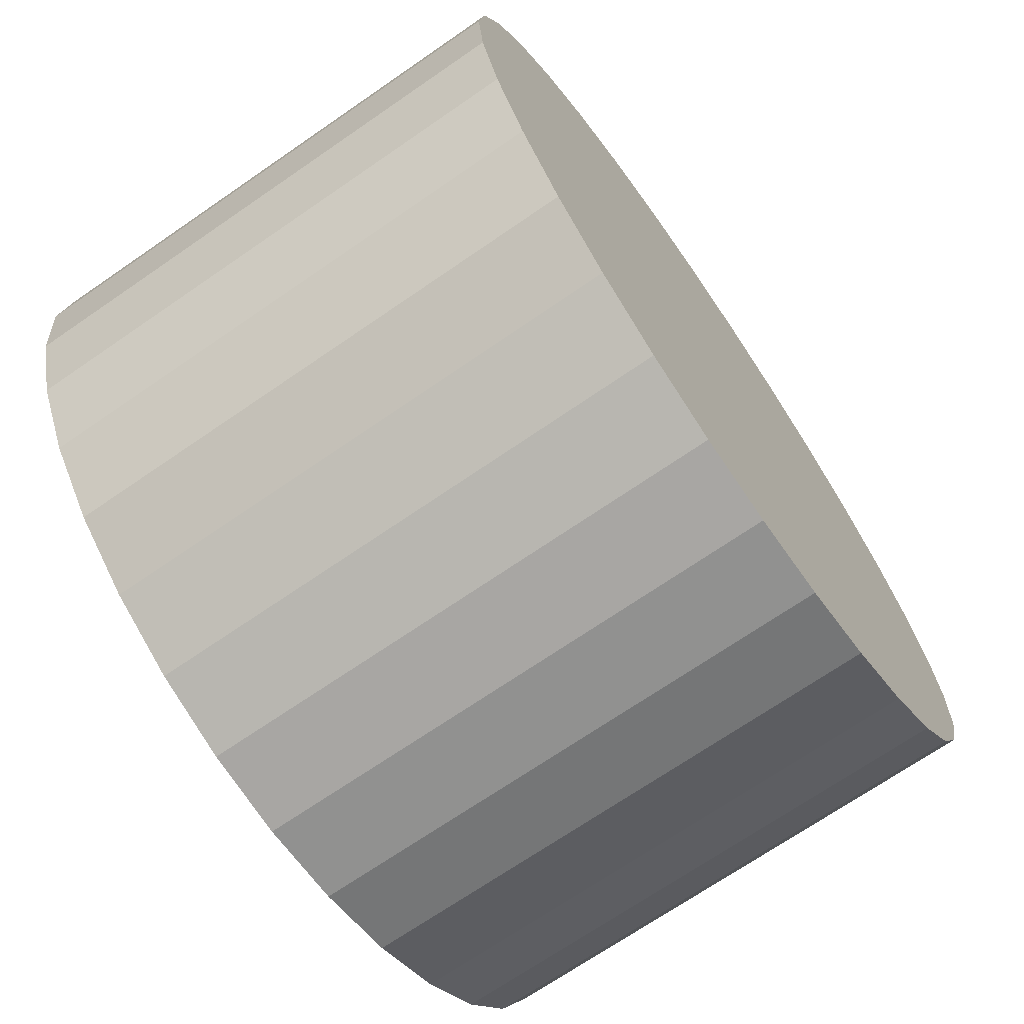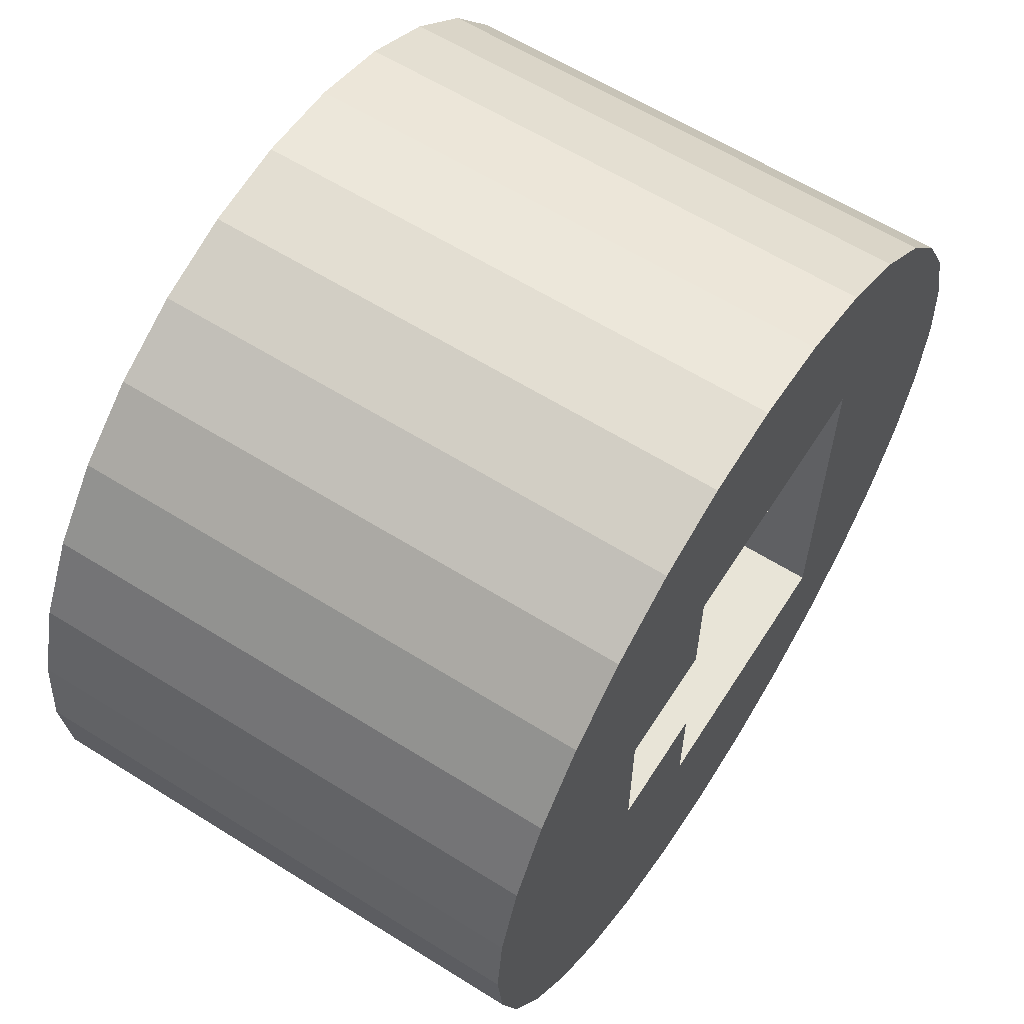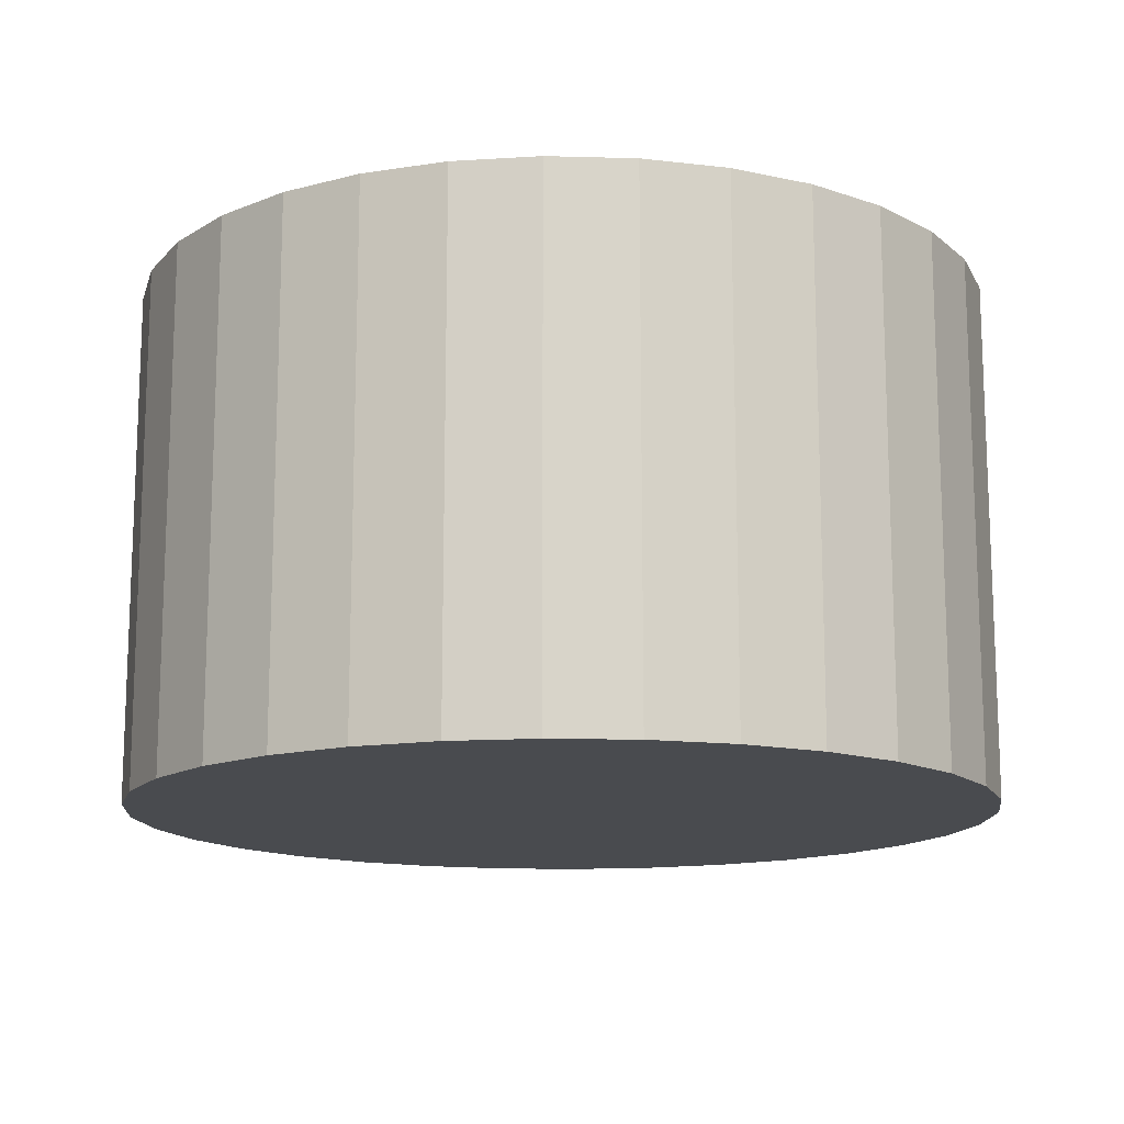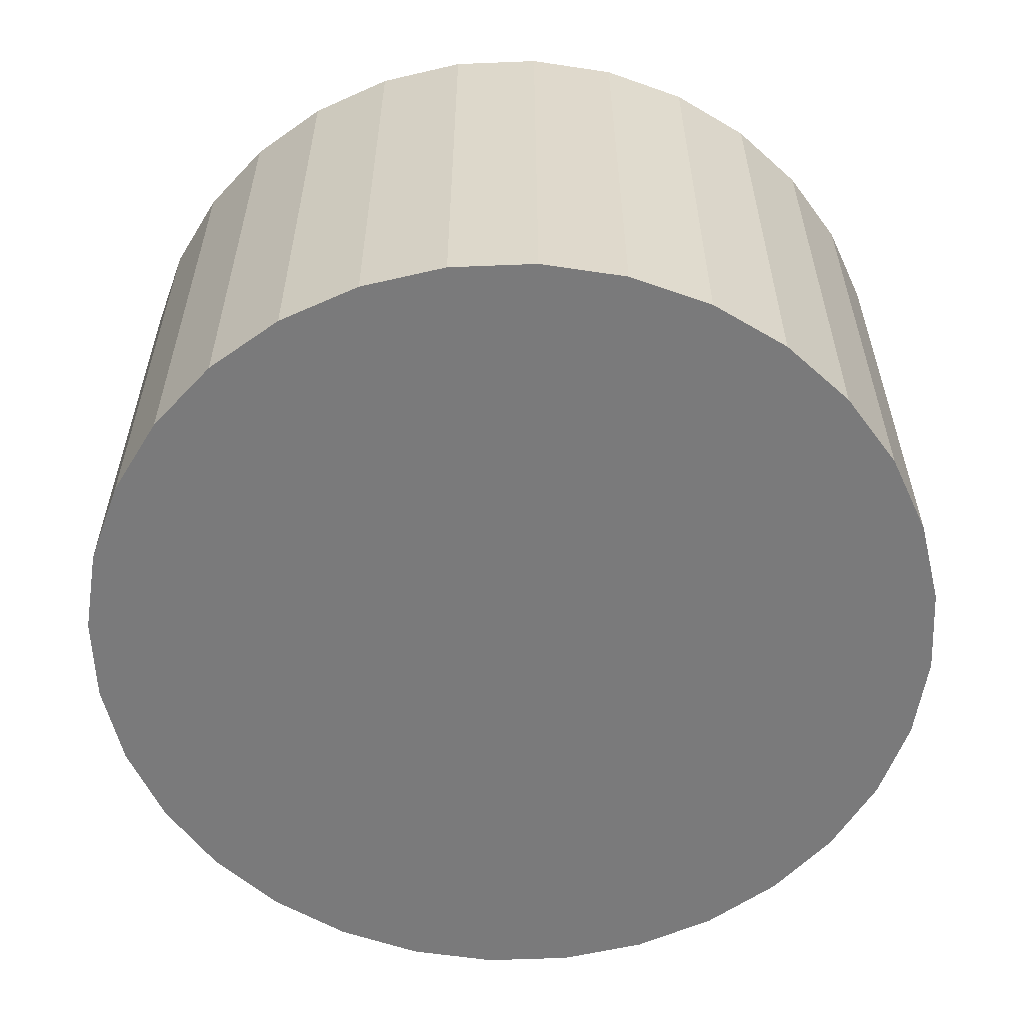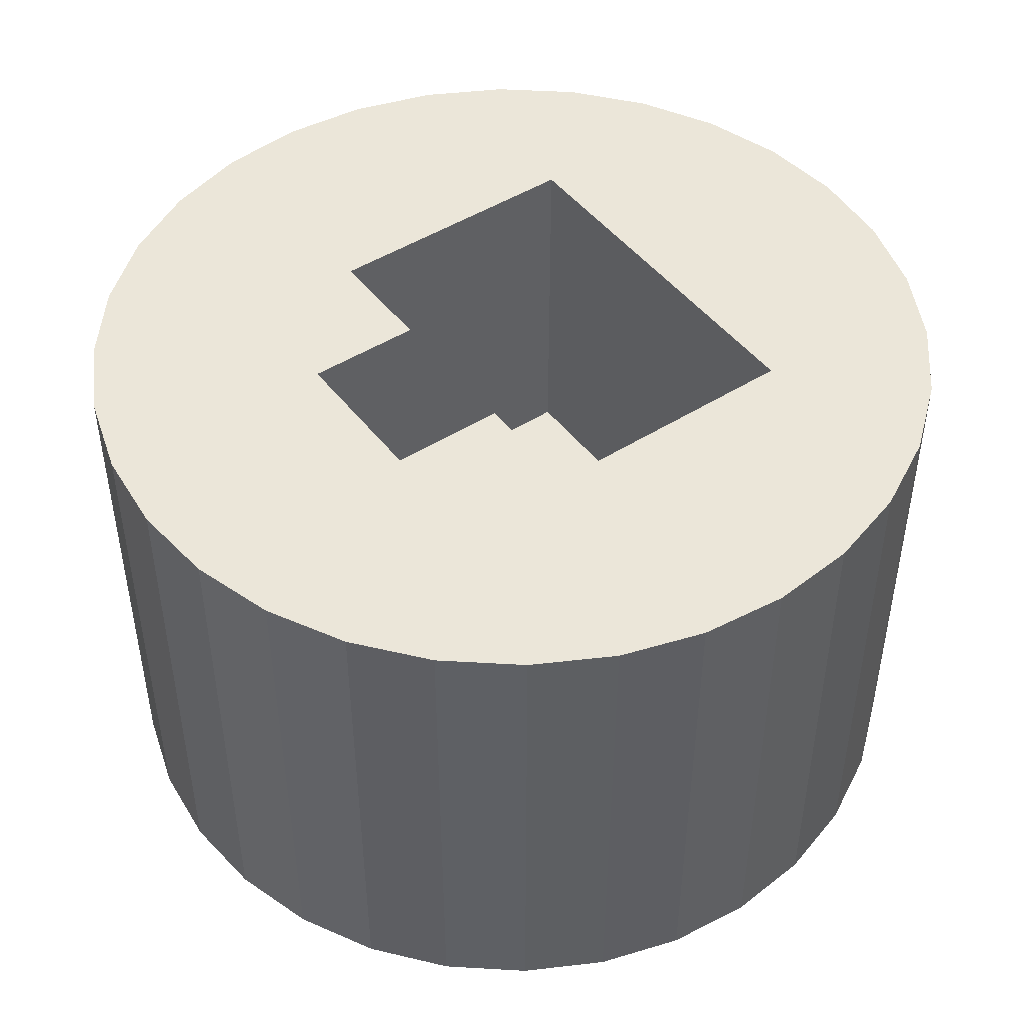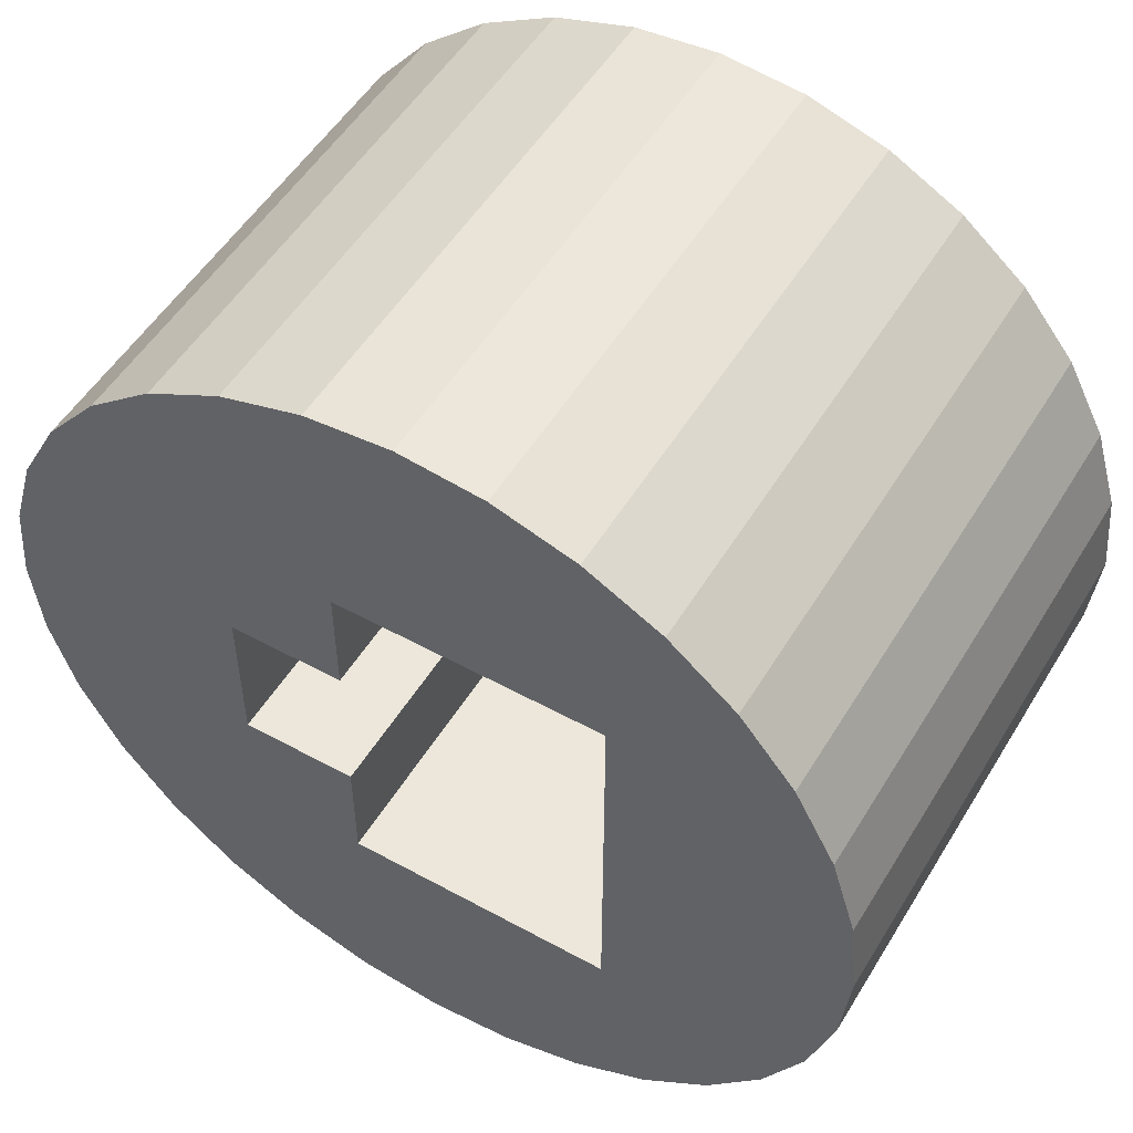
<metadata>
{"format":"obj","ext":"obj","renderer":"f3d","projection":"perspective","resolution":1024,"background":"white","views":[{"elev":-70.3,"azim":124.6,"up":"+Y"},{"elev":61.4,"azim":-57.5,"up":"+Y"},{"elev":-14.1,"azim":159.7,"up":"+Z"},{"elev":-58.1,"azim":-14.5,"up":"+Z"},{"elev":47.0,"azim":-35.6,"up":"+Z"},{"elev":52.3,"azim":30.6,"up":"+Y"}]}
</metadata>
<code>
o slot_cube_leg_slot_cube_leg.001
v 0.011 -0.011 0.009
v 0.011 0.011 0.009
v -0.011 -0.0044 0.009
v -0.0044 -0.0044 0.009
v -0.0044 -0.011 0.009
v -0.0044 0.011 0.009
v -0.0044 0.0044 0.009
v -0.011 0.0044 0.009
v -0.025 0 0
v -0.025 0 0.03
v -0.02452 0.004877 0
v -0.02452 0.004877 0.03
v -0.0231 0.009567 0
v -0.0231 0.009567 0.03
v -0.02079 0.01389 0
v -0.02079 0.01389 0.03
v -0.01768 0.01768 0
v -0.01768 0.01768 0.03
v -0.01389 0.02079 0
v -0.01389 0.02079 0.03
v -0.009567 0.0231 0
v -0.009567 0.0231 0.03
v -0.004877 0.02452 0
v -0.004877 0.02452 0.03
v -0 0.025 0
v -0 0.025 0.03
v 0.004877 0.02452 0
v 0.004877 0.02452 0.03
v 0.009567 0.0231 0
v 0.009567 0.0231 0.03
v 0.01389 0.02079 0
v 0.01389 0.02079 0.03
v 0.01768 0.01768 0
v 0.01768 0.01768 0.03
v 0.02079 0.01389 0
v 0.02079 0.01389 0.03
v 0.0231 0.009567 0
v 0.0231 0.009567 0.03
v 0.02452 0.004877 0
v 0.02452 0.004877 0.03
v 0.025 -0 0
v 0.025 -0 0.03
v 0.02452 -0.004877 0
v 0.02452 -0.004877 0.03
v 0.0231 -0.009567 0
v 0.0231 -0.009567 0.03
v 0.02079 -0.01389 0
v 0.02079 -0.01389 0.03
v 0.01768 -0.01768 0
v 0.01768 -0.01768 0.03
v 0.01389 -0.02079 0
v 0.01389 -0.02079 0.03
v 0.009567 -0.0231 0
v 0.009567 -0.0231 0.03
v 0.004877 -0.02452 0
v 0.004877 -0.02452 0.03
v -0 -0.025 0
v -0 -0.025 0.03
v -0.004877 -0.02452 0
v -0.004877 -0.02452 0.03
v -0.009567 -0.0231 0
v -0.009567 -0.0231 0.03
v -0.01389 -0.02079 0
v -0.01389 -0.02079 0.03
v -0.01768 -0.01768 0
v -0.01768 -0.01768 0.03
v -0.02079 -0.01389 0
v -0.02079 -0.01389 0.03
v -0.0231 -0.009567 0
v -0.0231 -0.009567 0.03
v -0.02452 -0.004877 0
v -0.02452 -0.004877 0.03
v -0.011 -0.0044 0.03
v -0.0044 -0.011 0.03
v -0.0044 -0.0044 0.03
v -0.0044 0.0044 0.03
v 0.011 0.011 0.03
v -0.0044 0.011 0.03
v -0.011 0.0044 0.03
v -0.00253 -0.011 0.03
v 0.011 -0.011 0.03
f 1 77 2
f 5 74 80
f 3 75 4
f 8 73 3
f 7 78 76
f 4 2 7
f 2 78 6
f 10 11 9
f 12 13 11
f 14 15 13
f 16 17 15
f 18 19 17
f 20 21 19
f 22 23 21
f 24 25 23
f 26 27 25
f 28 29 27
f 30 31 29
f 32 33 31
f 34 35 33
f 36 37 35
f 38 39 37
f 40 41 39
f 42 43 41
f 44 45 43
f 46 47 45
f 48 49 47
f 50 51 49
f 52 53 51
f 54 55 53
f 56 57 55
f 58 59 57
f 60 61 59
f 62 63 61
f 64 65 63
f 66 67 65
f 68 69 67
f 79 78 18
f 70 71 69
f 72 9 71
f 63 71 39
f 8 76 79
f 81 42 77
f 5 75 74
f 1 81 77
f 81 1 80
f 1 5 80
f 3 73 75
f 8 79 73
f 7 6 78
f 7 8 4
f 8 3 4
f 4 5 1
f 2 6 7
f 4 1 2
f 2 77 78
f 10 12 11
f 12 14 13
f 14 16 15
f 16 18 17
f 18 20 19
f 20 22 21
f 22 24 23
f 24 26 25
f 26 28 27
f 28 30 29
f 30 32 31
f 32 34 33
f 34 36 35
f 36 38 37
f 38 40 39
f 40 42 41
f 42 44 43
f 44 46 45
f 46 48 47
f 48 50 49
f 50 52 51
f 52 54 53
f 54 56 55
f 56 58 57
f 58 60 59
f 60 62 61
f 62 64 63
f 64 66 65
f 66 68 67
f 68 70 69
f 14 12 79
f 12 10 79
f 10 72 73
f 72 70 73
f 70 68 73
f 68 66 73
f 66 64 74
f 64 62 74
f 62 60 74
f 60 80 74
f 74 75 73
f 73 66 74
f 79 10 73
f 18 16 79
f 16 14 79
f 22 20 78
f 20 18 78
f 78 24 22
f 79 76 78
f 70 72 71
f 72 10 9
f 71 9 11
f 11 13 15
f 15 17 19
f 19 21 23
f 23 25 27
f 27 29 23
f 29 31 23
f 31 33 35
f 35 37 39
f 39 41 43
f 43 45 47
f 47 49 51
f 51 53 47
f 53 55 47
f 55 57 59
f 59 61 55
f 61 63 55
f 63 65 71
f 65 67 71
f 67 69 71
f 71 11 15
f 15 19 71
f 19 23 71
f 31 35 39
f 39 43 47
f 23 31 71
f 31 39 71
f 39 47 55
f 55 63 39
f 8 7 76
f 26 24 78
f 26 78 28
f 78 77 28
f 30 28 77
f 34 32 77
f 32 30 77
f 38 36 77
f 36 34 77
f 42 40 77
f 40 38 77
f 46 44 81
f 44 42 81
f 50 48 81
f 48 46 81
f 54 52 81
f 52 50 81
f 58 56 80
f 56 54 81
f 80 60 58
f 81 80 56
f 5 4 75

</code>
